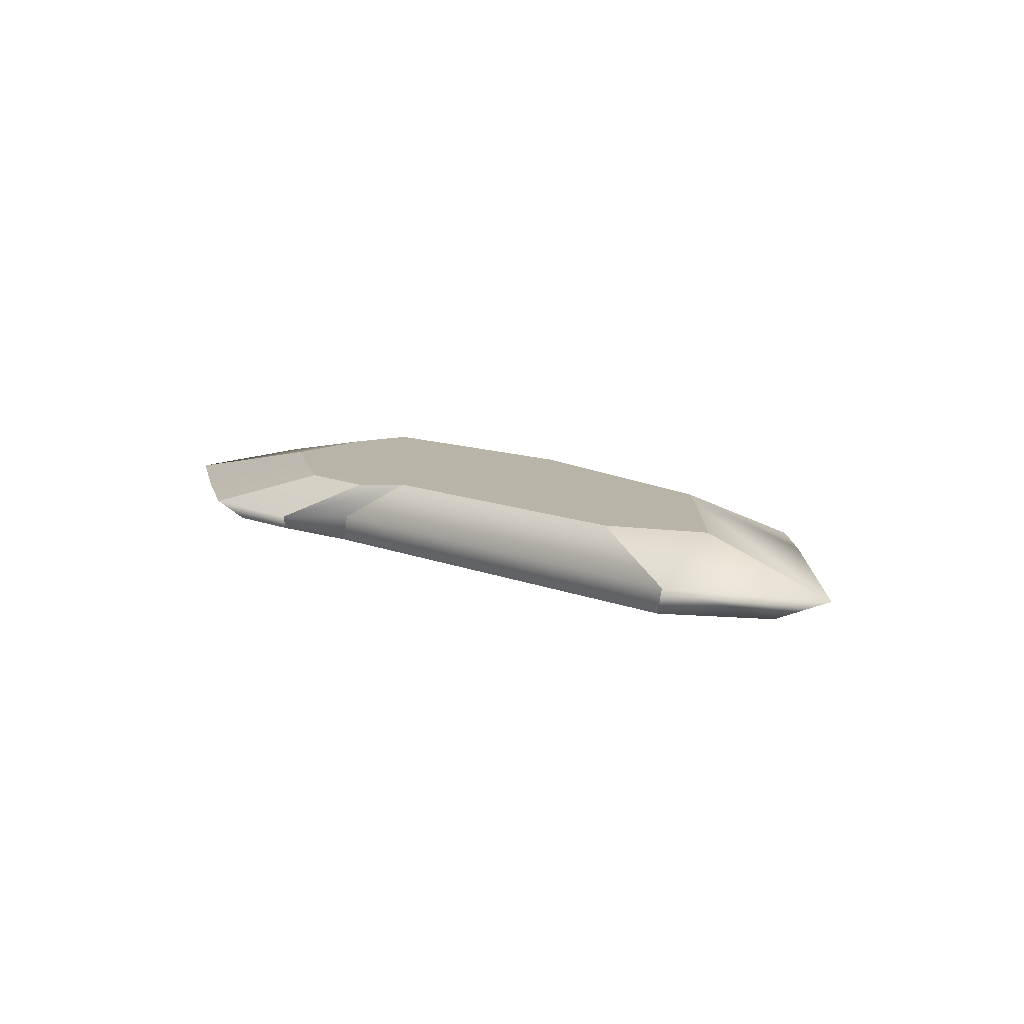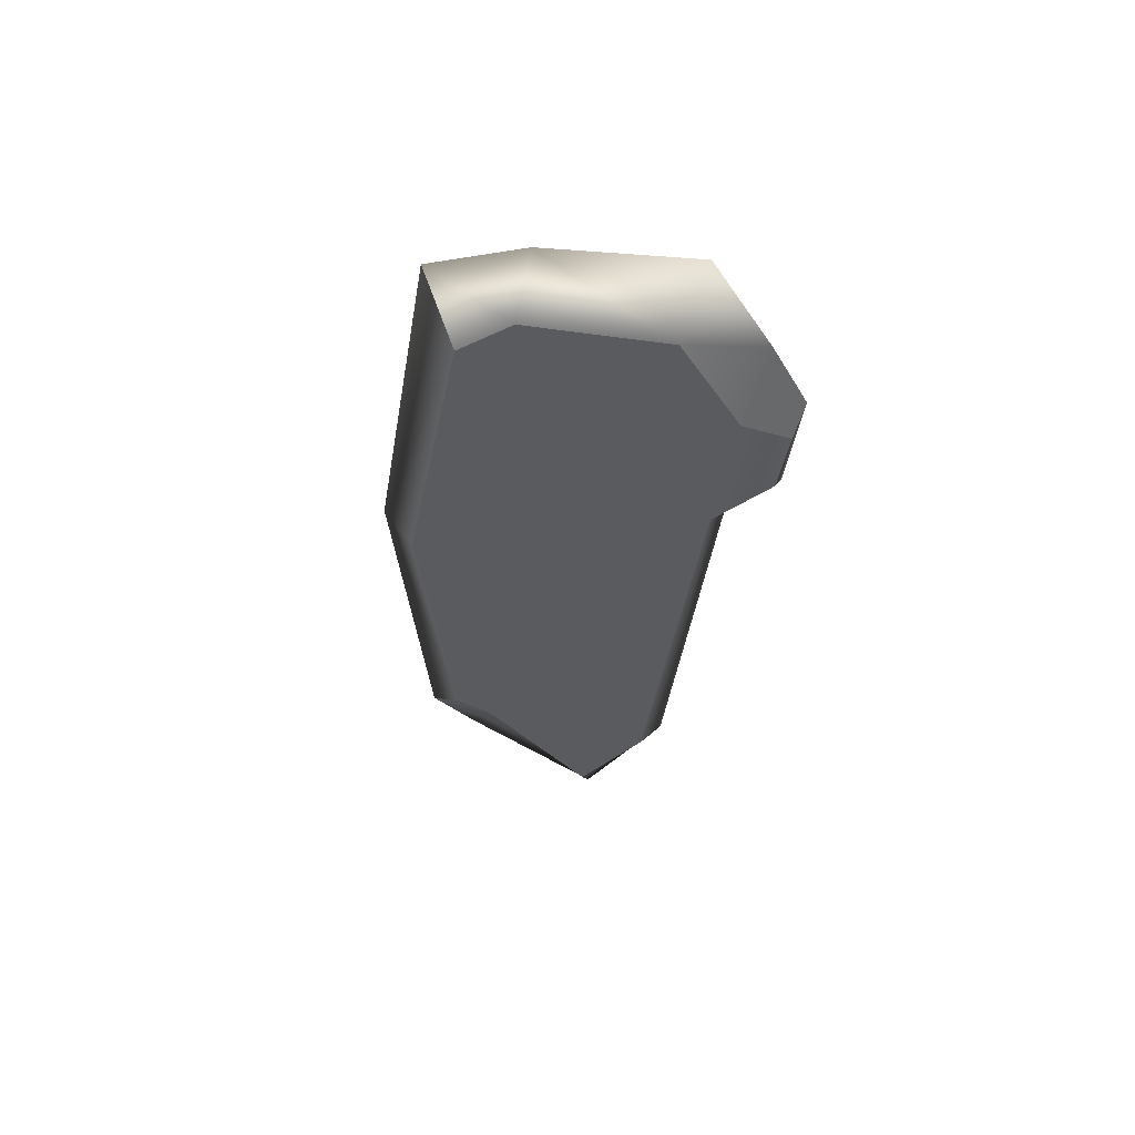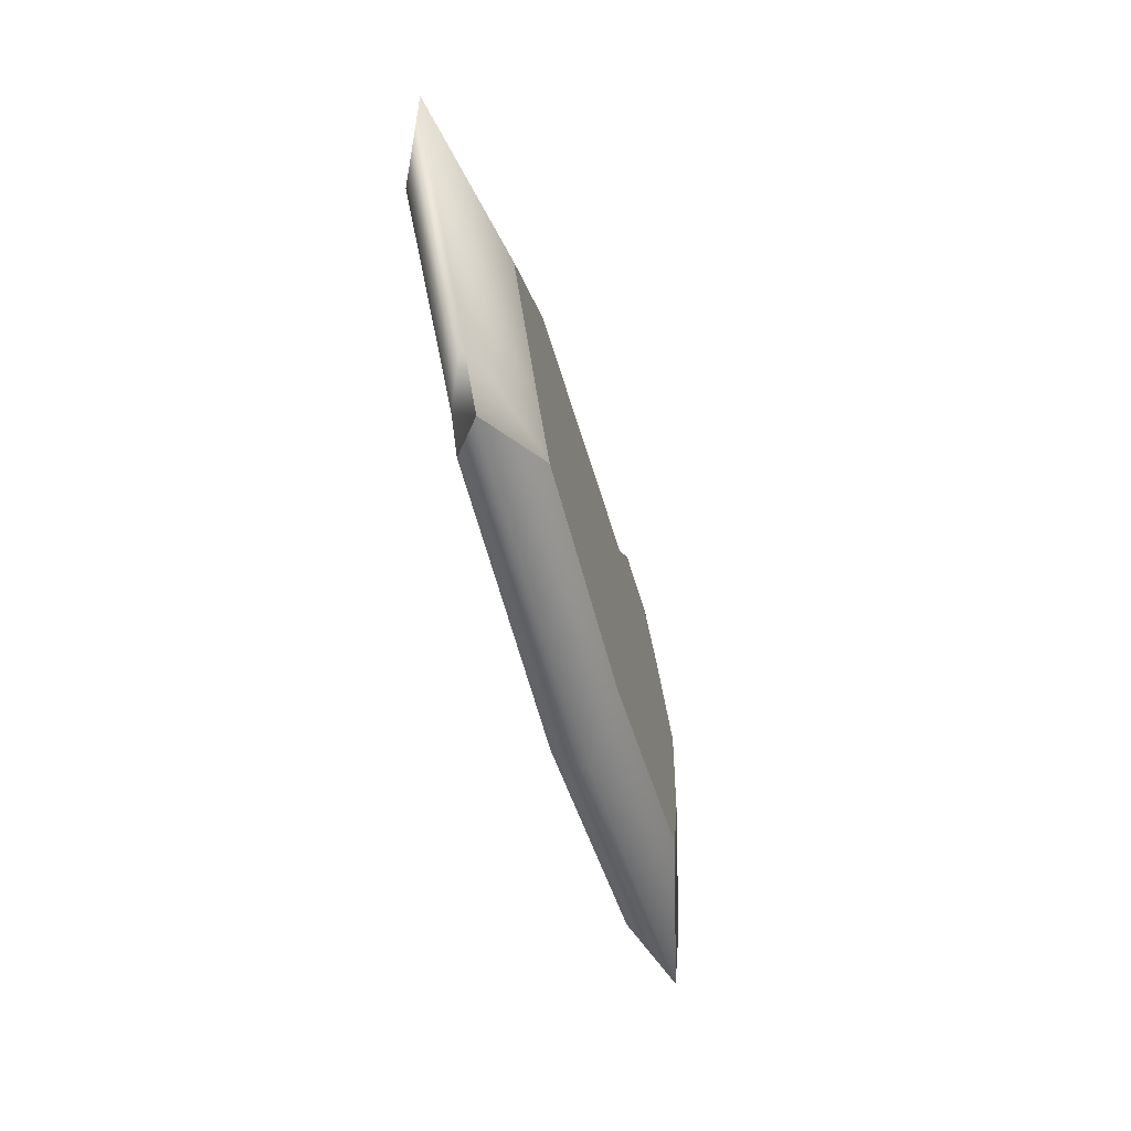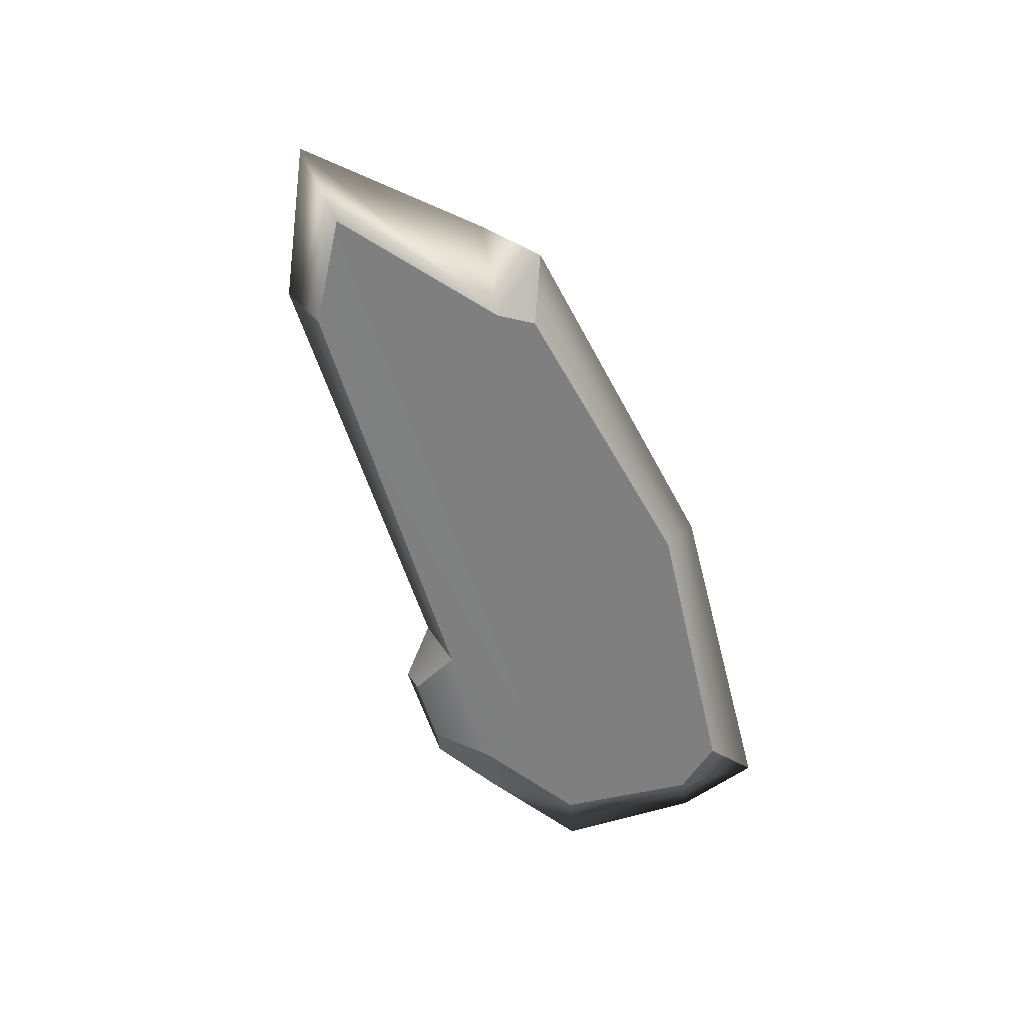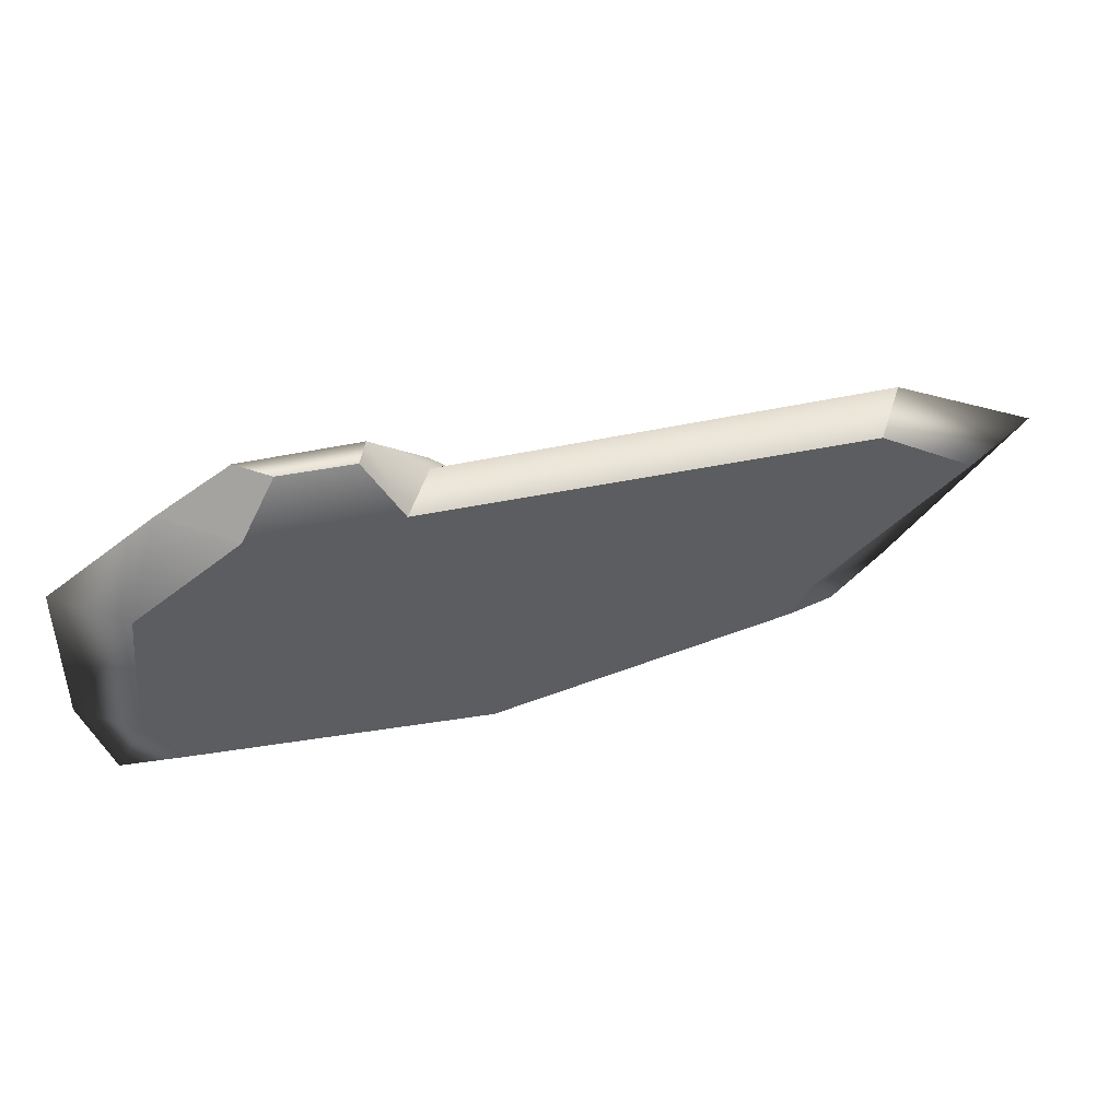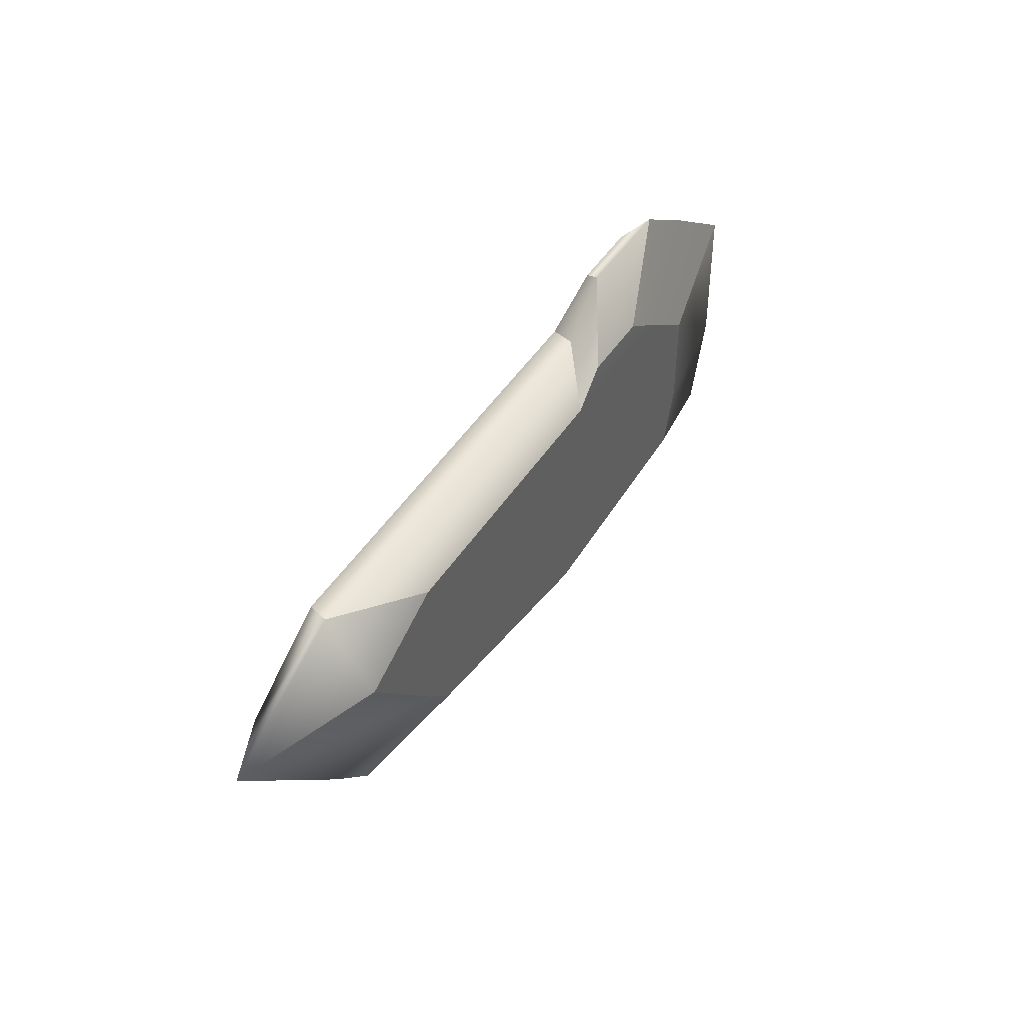
<metadata>
{"format":"obj","ext":"obj","renderer":"f3d","projection":"perspective","resolution":1024,"background":"white","views":[{"elev":12.9,"azim":-137.1,"up":"+Z"},{"elev":-33.3,"azim":84.3,"up":"+Z"},{"elev":-47.7,"azim":-75.3,"up":"+Y"},{"elev":-59.8,"azim":-72.0,"up":"+Z"},{"elev":43.9,"azim":164.9,"up":"+Y"},{"elev":44.1,"azim":-59.8,"up":"+Y"}]}
</metadata>
<code>
g default
v -1.692 1.373 0.1247
v 1.078 1.38 0.1247
v -1.588 1.265 -0.01842
v 0.8002 1.309 -0.01358
v -1.299 0.4074 -0.01201
v 1.113 0.2703 -0.01177
v -1.529 0.3072 0.1265
v 1.38 0.1416 0.1268
v -1.978 1.035 -0.0131
v -1.382 0.5445 -0.01225
v 1.221 1.024 -0.01308
v 1.27 0.4644 -0.01211
v 1.499 0.4994 0.1262
v 1.499 1.094 0.1252
v -1.723 0.4994 0.1262
v -2.268 1.094 0.1252
v 0.09513 1.378 0.1247
v 0.2117 1.295 -0.01518
v 0.3167 1.559 0.1206
v 0.3573 1.521 0.05498
v 0.7891 1.56 0.1206
v 0.6554 1.528 0.05575
v -0.08025 0.1643 -0.01159
v -0.0559 0.04954 0.127
v -1.267 0.6055 0.2667
v 0.8566 0.6055 0.2667
v 0.8566 0.9976 0.266
v -1.626 0.9976 0.266
v 0.5795 1.189 0.2656
v -0.0685 1.187 0.2656
v -1.246 1.181 0.2657
v -1.139 0.4789 0.2669
v -0.168 0.3091 0.2672
v 0.7785 0.3697 0.2671
v 0.3887 1.311 0.2629
v 0.07748 1.31 0.2629
g pCube1
f 1 17 18 3
f 11 9 3 18 4
f 5 23 24 7
f 25 26 27 28
f 11 14 13 12
f 9 16 1 3
f 2 14 11 4
f 28 27 29 30 31
f 32 33 34 26 25
f 12 13 8 6
f 10 12 6 23 5
f 11 12 10 9
f 7 15 10 5
f 10 15 16 9
f 20 19 21 22
f 18 17 19 20
f 30 29 35 36
f 2 4 22 21
f 4 18 20 22
f 24 23 6 8
f 13 14 27 26
f 16 15 25 28
f 14 2 29 27
f 17 1 31 30
f 1 16 28 31
f 7 24 33 32
f 24 8 34 33
f 8 13 26 34
f 15 7 32 25
f 2 21 35 29
f 21 19 36 35
f 19 17 30 36

</code>
